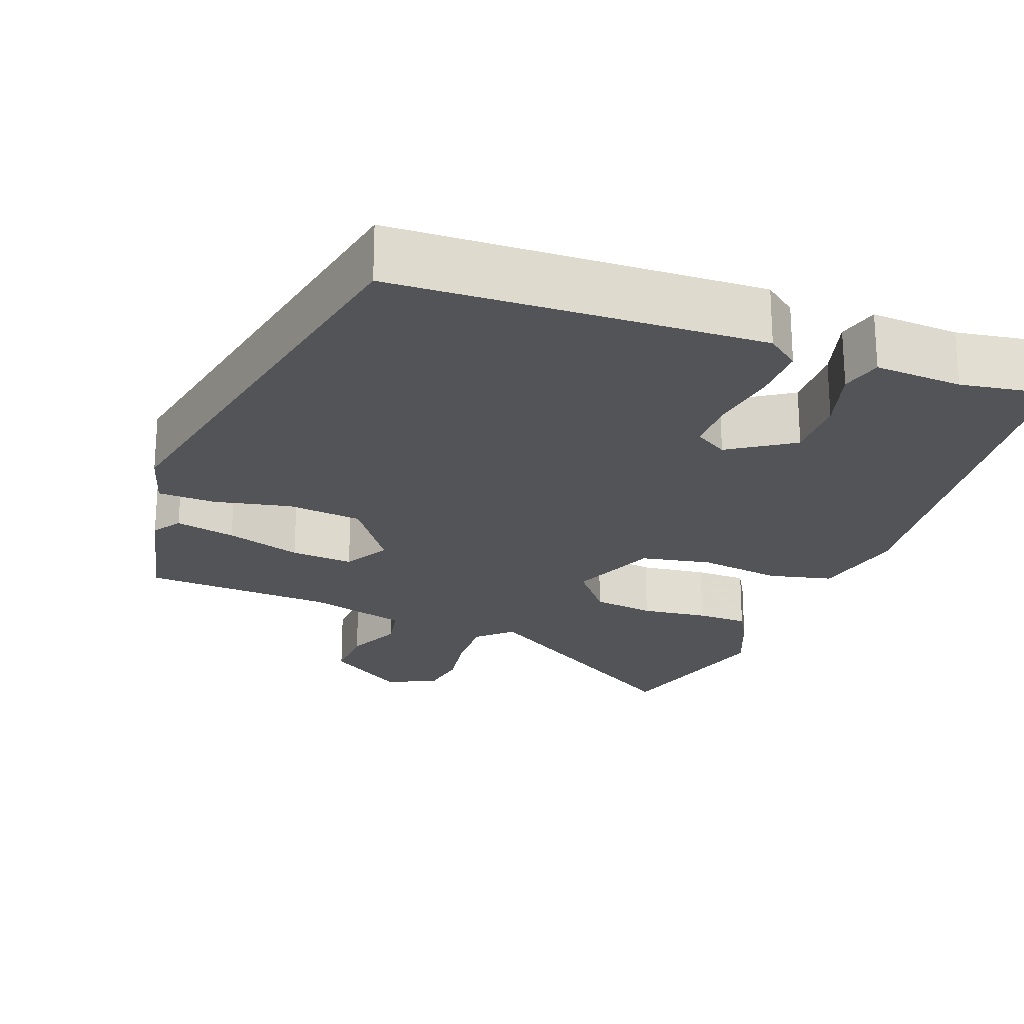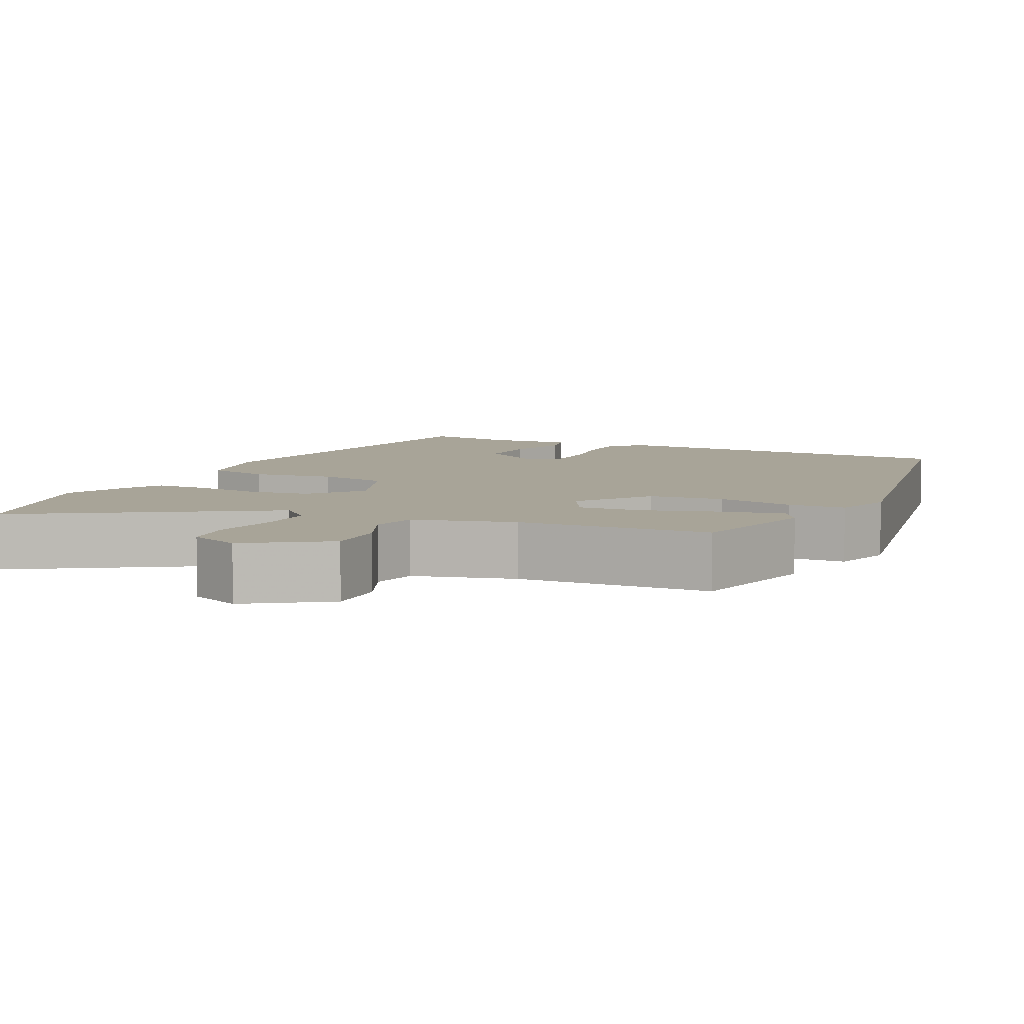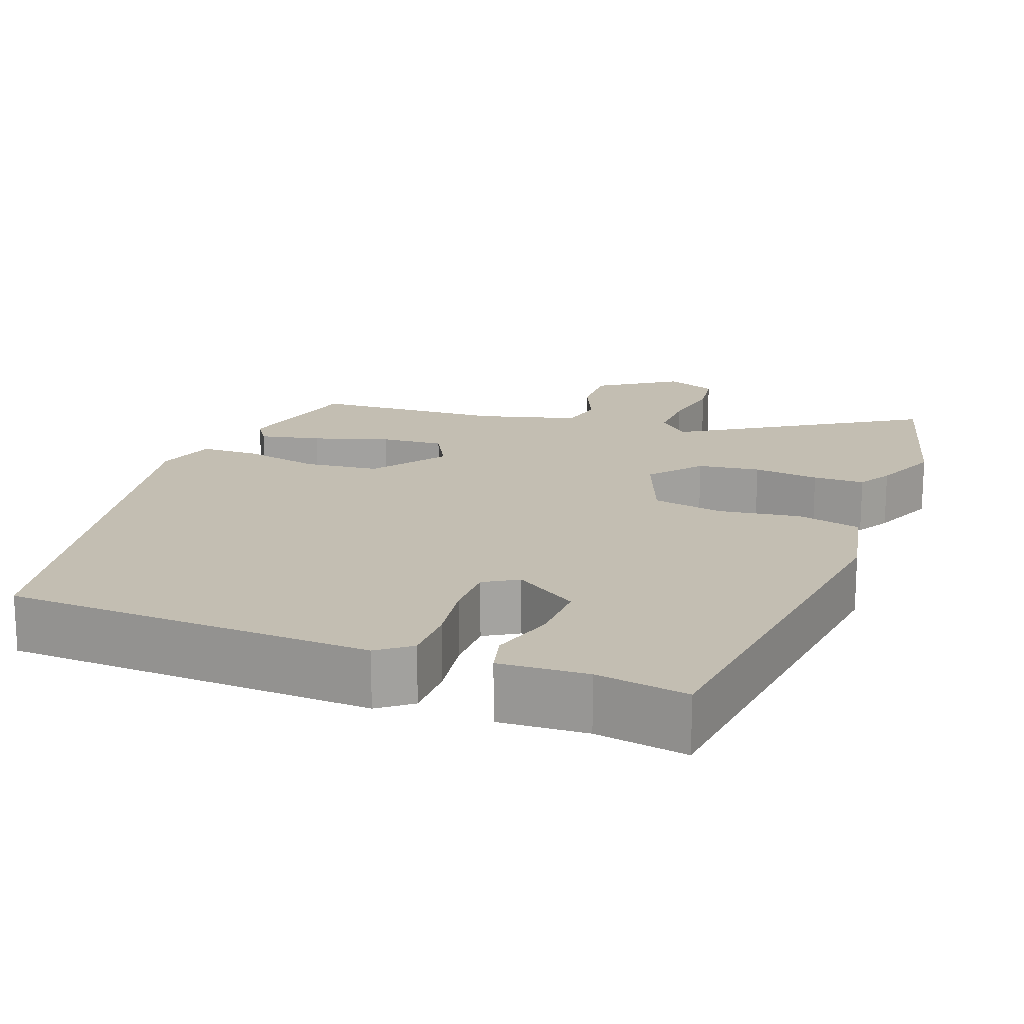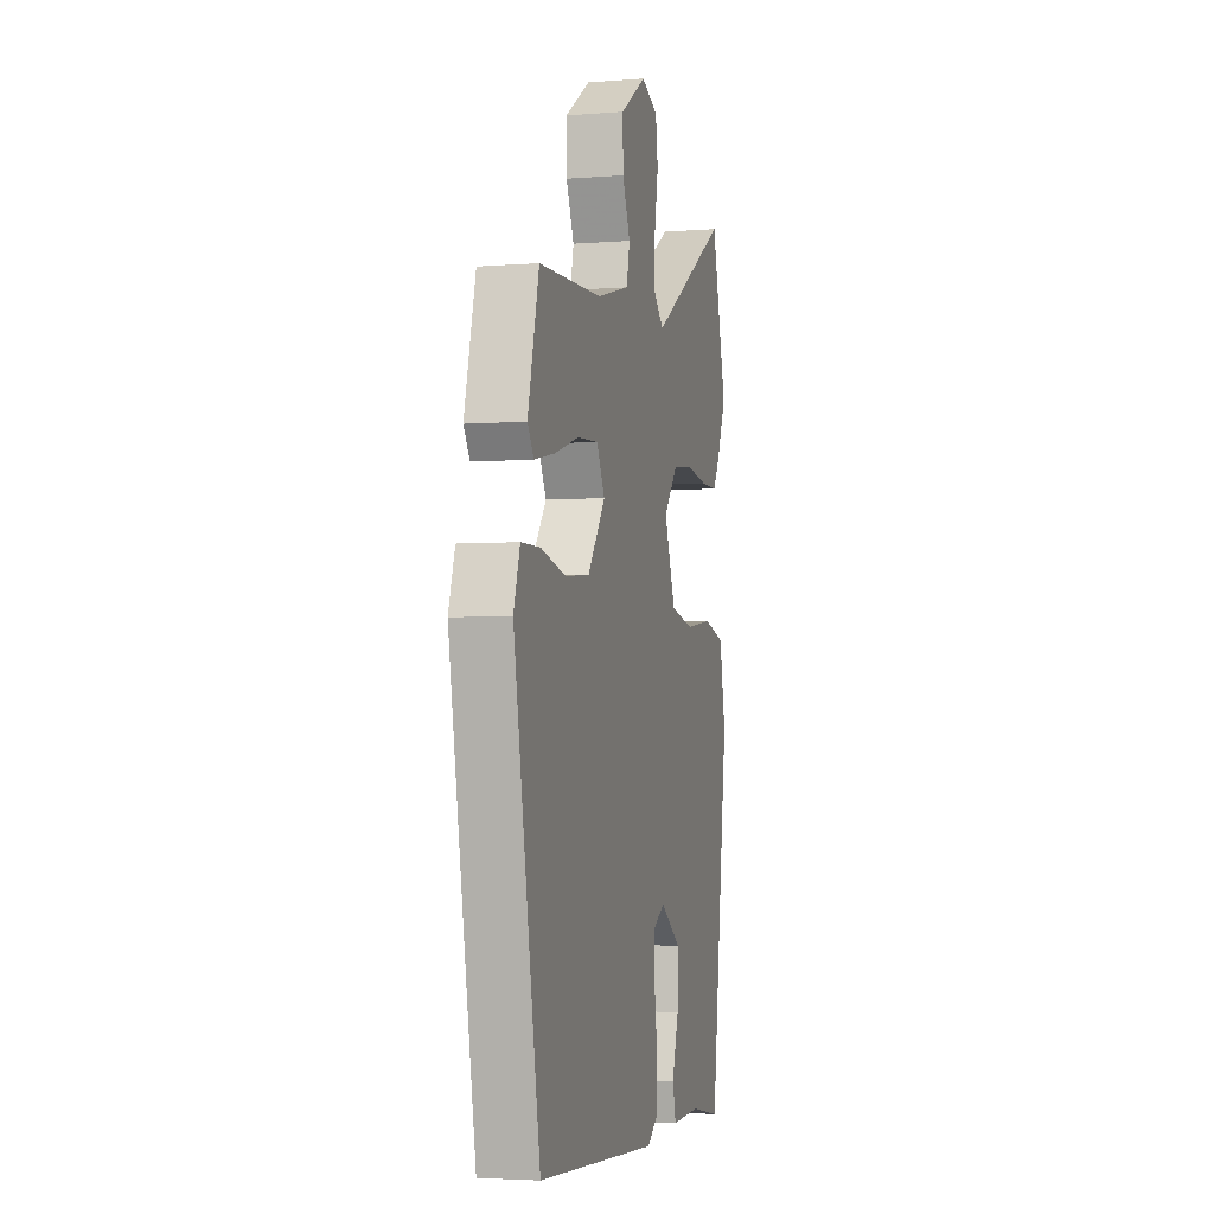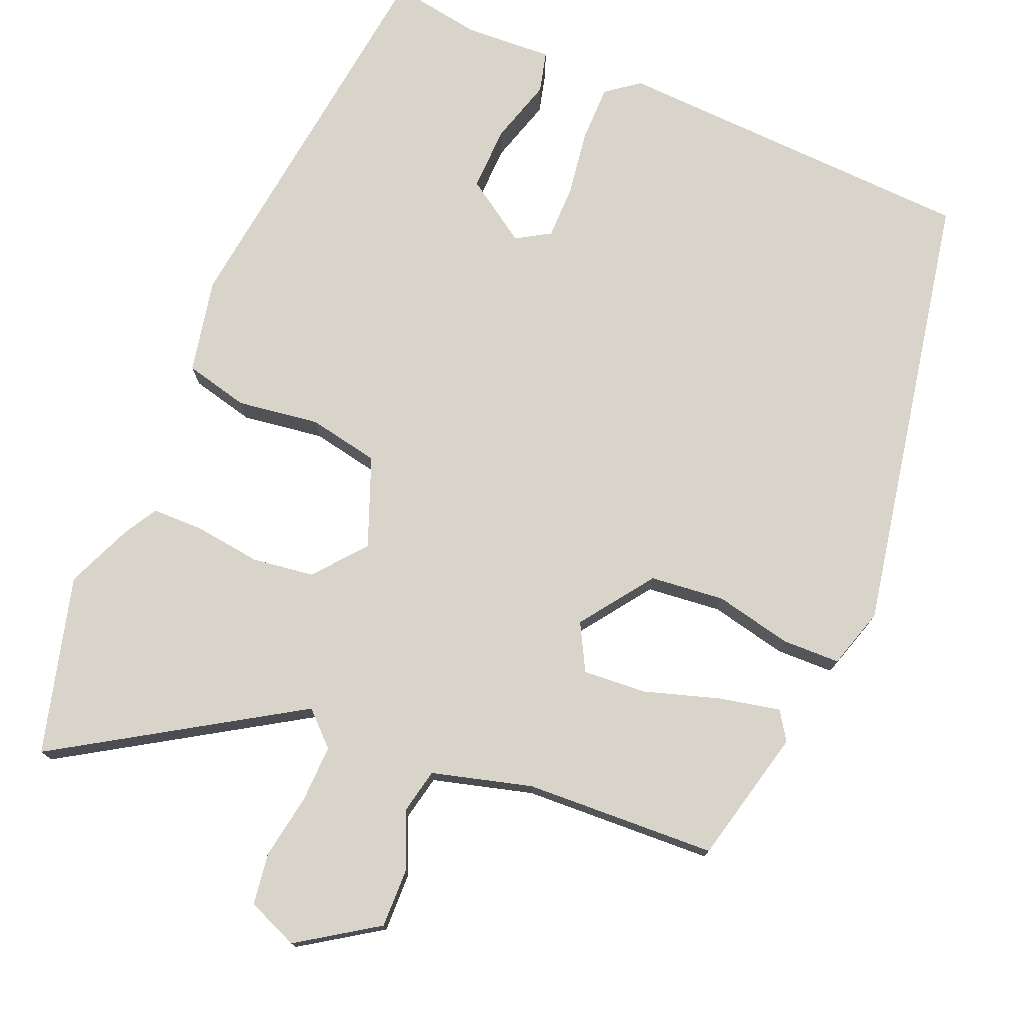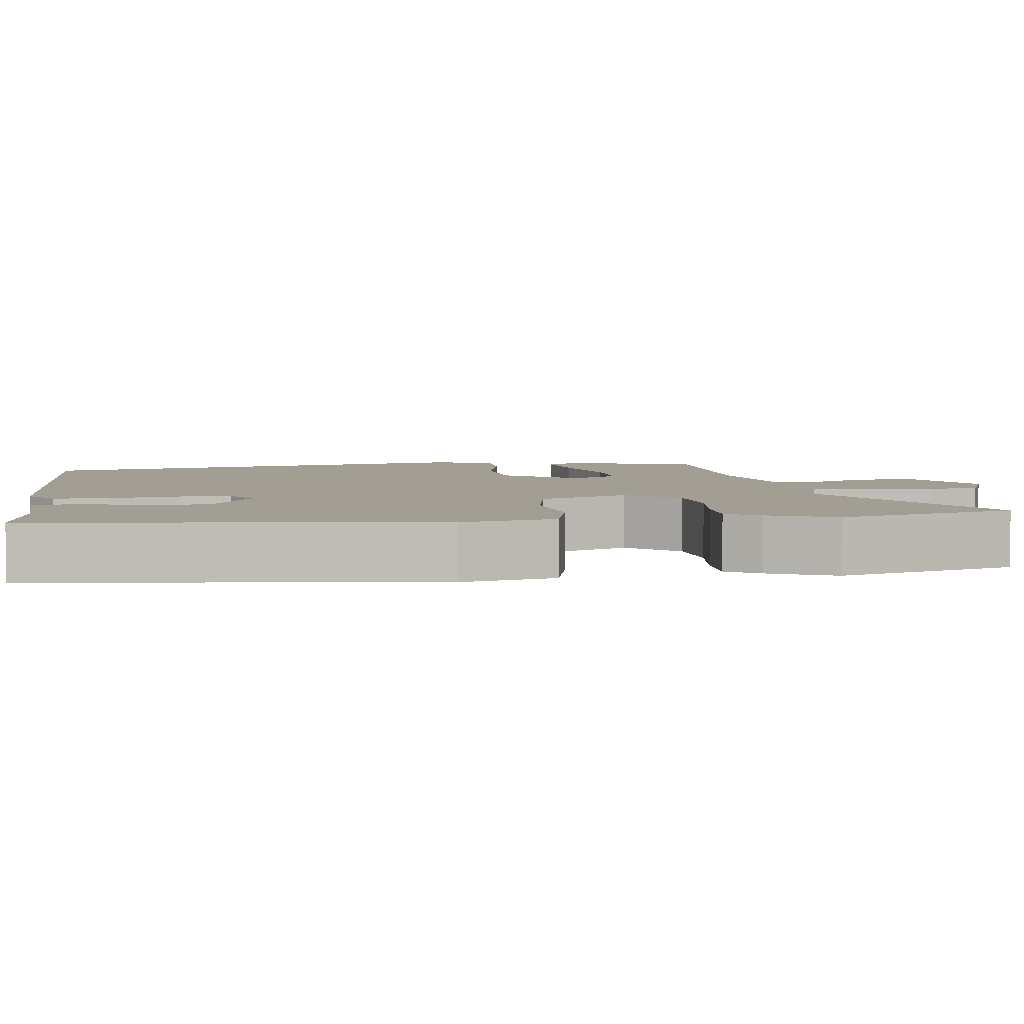
<metadata>
{"format":"obj","ext":"obj","renderer":"f3d","projection":"perspective","resolution":1024,"background":"white","views":[{"elev":-22.9,"azim":158.5,"up":"+Y"},{"elev":7.0,"azim":25.1,"up":"+Y"},{"elev":17.3,"azim":-160.2,"up":"+Y"},{"elev":-3.8,"azim":104.6,"up":"+Z"},{"elev":75.7,"azim":22.2,"up":"+Y"},{"elev":5.1,"azim":-98.3,"up":"+Y"}]}
</metadata>
<code>
v -0.509 0.07 0.464
v -0.45 0.07 0.695
v -0.139 0.07 0.505
v -0.097 0.07 0.546
v -0.1 0.07 0.621
v -0.115 0.07 0.705
v -0.106 0.07 0.772
v -0.04 0.07 0.8
v 0.063 0.07 0.733
v 0.062 0.07 0.656
v 0.031 0.07 0.583
v 0.044 0.07 0.524
v 0.174 0.07 0.49
v 0.423 0.07 0.481
v 0.467 0.07 0.306
v 0.443 0.07 0.269
v 0.364 0.07 0.285
v 0.265 0.07 0.315
v 0.183 0.07 0.32
v 0.151 0.07 0.259
v 0.22 0.07 0.165
v 0.317 0.07 0.156
v 0.417 0.07 0.179
v 0.492 0.07 0.178
v 0.517 0.07 0.1
v 0.413 0.07 -0.482
v -0.062 0.07 -0.508
v -0.105 0.07 -0.476
v -0.106 0.07 -0.403
v -0.094 0.07 -0.316
v -0.095 0.07 -0.246
v -0.139 0.07 -0.22
v -0.221 0.07 -0.276
v -0.218 0.07 -0.36
v -0.192 0.07 -0.444
v -0.205 0.07 -0.498
v -0.319 0.07 -0.493
v -0.437 0.07 -0.514
v -0.507 0.07 0.005
v -0.483 0.07 0.128
v -0.4 0.07 0.149
v -0.293 0.07 0.135
v -0.201 0.07 0.154
v -0.157 0.07 0.27
v -0.212 0.07 0.336
v -0.293 0.07 0.346
v -0.379 0.07 0.334
v -0.446 0.07 0.334
v -0.472 0.07 0.378
v -0.509 0 0.464
v -0.45 0 0.695
v -0.139 0 0.505
v -0.097 0 0.546
v -0.1 0 0.621
v -0.115 0 0.705
v -0.106 0 0.772
v -0.04 0 0.8
v 0.063 0 0.733
v 0.062 0 0.656
v 0.031 0 0.583
v 0.044 0 0.524
v 0.174 0 0.49
v 0.423 0 0.481
v 0.467 0 0.306
v 0.443 0 0.269
v 0.364 0 0.285
v 0.265 0 0.315
v 0.183 0 0.32
v 0.151 0 0.259
v 0.22 0 0.165
v 0.317 0 0.156
v 0.417 0 0.179
v 0.492 0 0.178
v 0.517 0 0.1
v 0.413 0 -0.482
v -0.062 0 -0.508
v -0.105 0 -0.476
v -0.106 0 -0.403
v -0.094 0 -0.316
v -0.095 0 -0.246
v -0.139 0 -0.22
v -0.221 0 -0.276
v -0.218 0 -0.36
v -0.192 0 -0.444
v -0.205 0 -0.498
v -0.319 0 -0.493
v -0.437 0 -0.514
v -0.507 0 0.005
v -0.483 0 0.128
v -0.4 0 0.149
v -0.293 0 0.135
v -0.201 0 0.154
v -0.157 0 0.27
v -0.212 0 0.336
v -0.293 0 0.346
v -0.379 0 0.334
v -0.446 0 0.334
v -0.472 0 0.378
f 1 2 3
f 49 1 3
f 48 49 3
f 47 48 3
f 46 47 3
f 45 46 3 4
f 44 45 4
f 40 41 42
f 39 40 42
f 38 39 42
f 37 38 42
f 37 42 43
f 34 35 36 37
f 33 34 37
f 33 37 43 44
f 28 29 30
f 27 28 30
f 26 27 30
f 25 26 30
f 24 25 30
f 23 24 30
f 22 23 30
f 21 22 30 31
f 20 21 31 32
f 16 17 18
f 15 16 18
f 14 15 18
f 13 14 18
f 12 13 18 19
f 9 10 11
f 8 9 11
f 7 8 11
f 6 7 11
f 5 6 11
f 4 5 11 12
f 32 33 44
f 20 32 44
f 19 20 44
f 12 19 44
f 4 12 44
f 52 51 50
f 52 50 98
f 52 98 97
f 52 97 96
f 52 96 95
f 53 52 95 94
f 53 94 93
f 91 90 89
f 91 89 88
f 91 88 87
f 91 87 86
f 92 91 86
f 86 85 84 83
f 86 83 82
f 93 92 86 82
f 79 78 77
f 79 77 76
f 79 76 75
f 79 75 74
f 79 74 73
f 79 73 72
f 79 72 71
f 80 79 71 70
f 81 80 70 69
f 67 66 65
f 67 65 64
f 67 64 63
f 67 63 62
f 68 67 62 61
f 60 59 58
f 60 58 57
f 60 57 56
f 60 56 55
f 60 55 54
f 61 60 54 53
f 93 82 81
f 93 81 69
f 93 69 68
f 93 68 61
f 93 61 53
f 1 50 51 2
f 2 51 52 3
f 3 52 53 4
f 4 53 54 5
f 5 54 55 6
f 6 55 56 7
f 7 56 57 8
f 8 57 58 9
f 9 58 59 10
f 10 59 60 11
f 11 60 61 12
f 12 61 62 13
f 13 62 63 14
f 14 63 64 15
f 15 64 65 16
f 16 65 66 17
f 17 66 67 18
f 18 67 68 19
f 19 68 69 20
f 20 69 70 21
f 21 70 71 22
f 22 71 72 23
f 23 72 73 24
f 24 73 74 25
f 25 74 75 26
f 26 75 76 27
f 27 76 77 28
f 28 77 78 29
f 29 78 79 30
f 30 79 80 31
f 31 80 81 32
f 32 81 82 33
f 33 82 83 34
f 34 83 84 35
f 35 84 85 36
f 36 85 86 37
f 37 86 87 38
f 38 87 88 39
f 39 88 89 40
f 40 89 90 41
f 41 90 91 42
f 42 91 92 43
f 43 92 93 44
f 44 93 94 45
f 45 94 95 46
f 46 95 96 47
f 47 96 97 48
f 48 97 98 49
f 49 98 50 1

</code>
